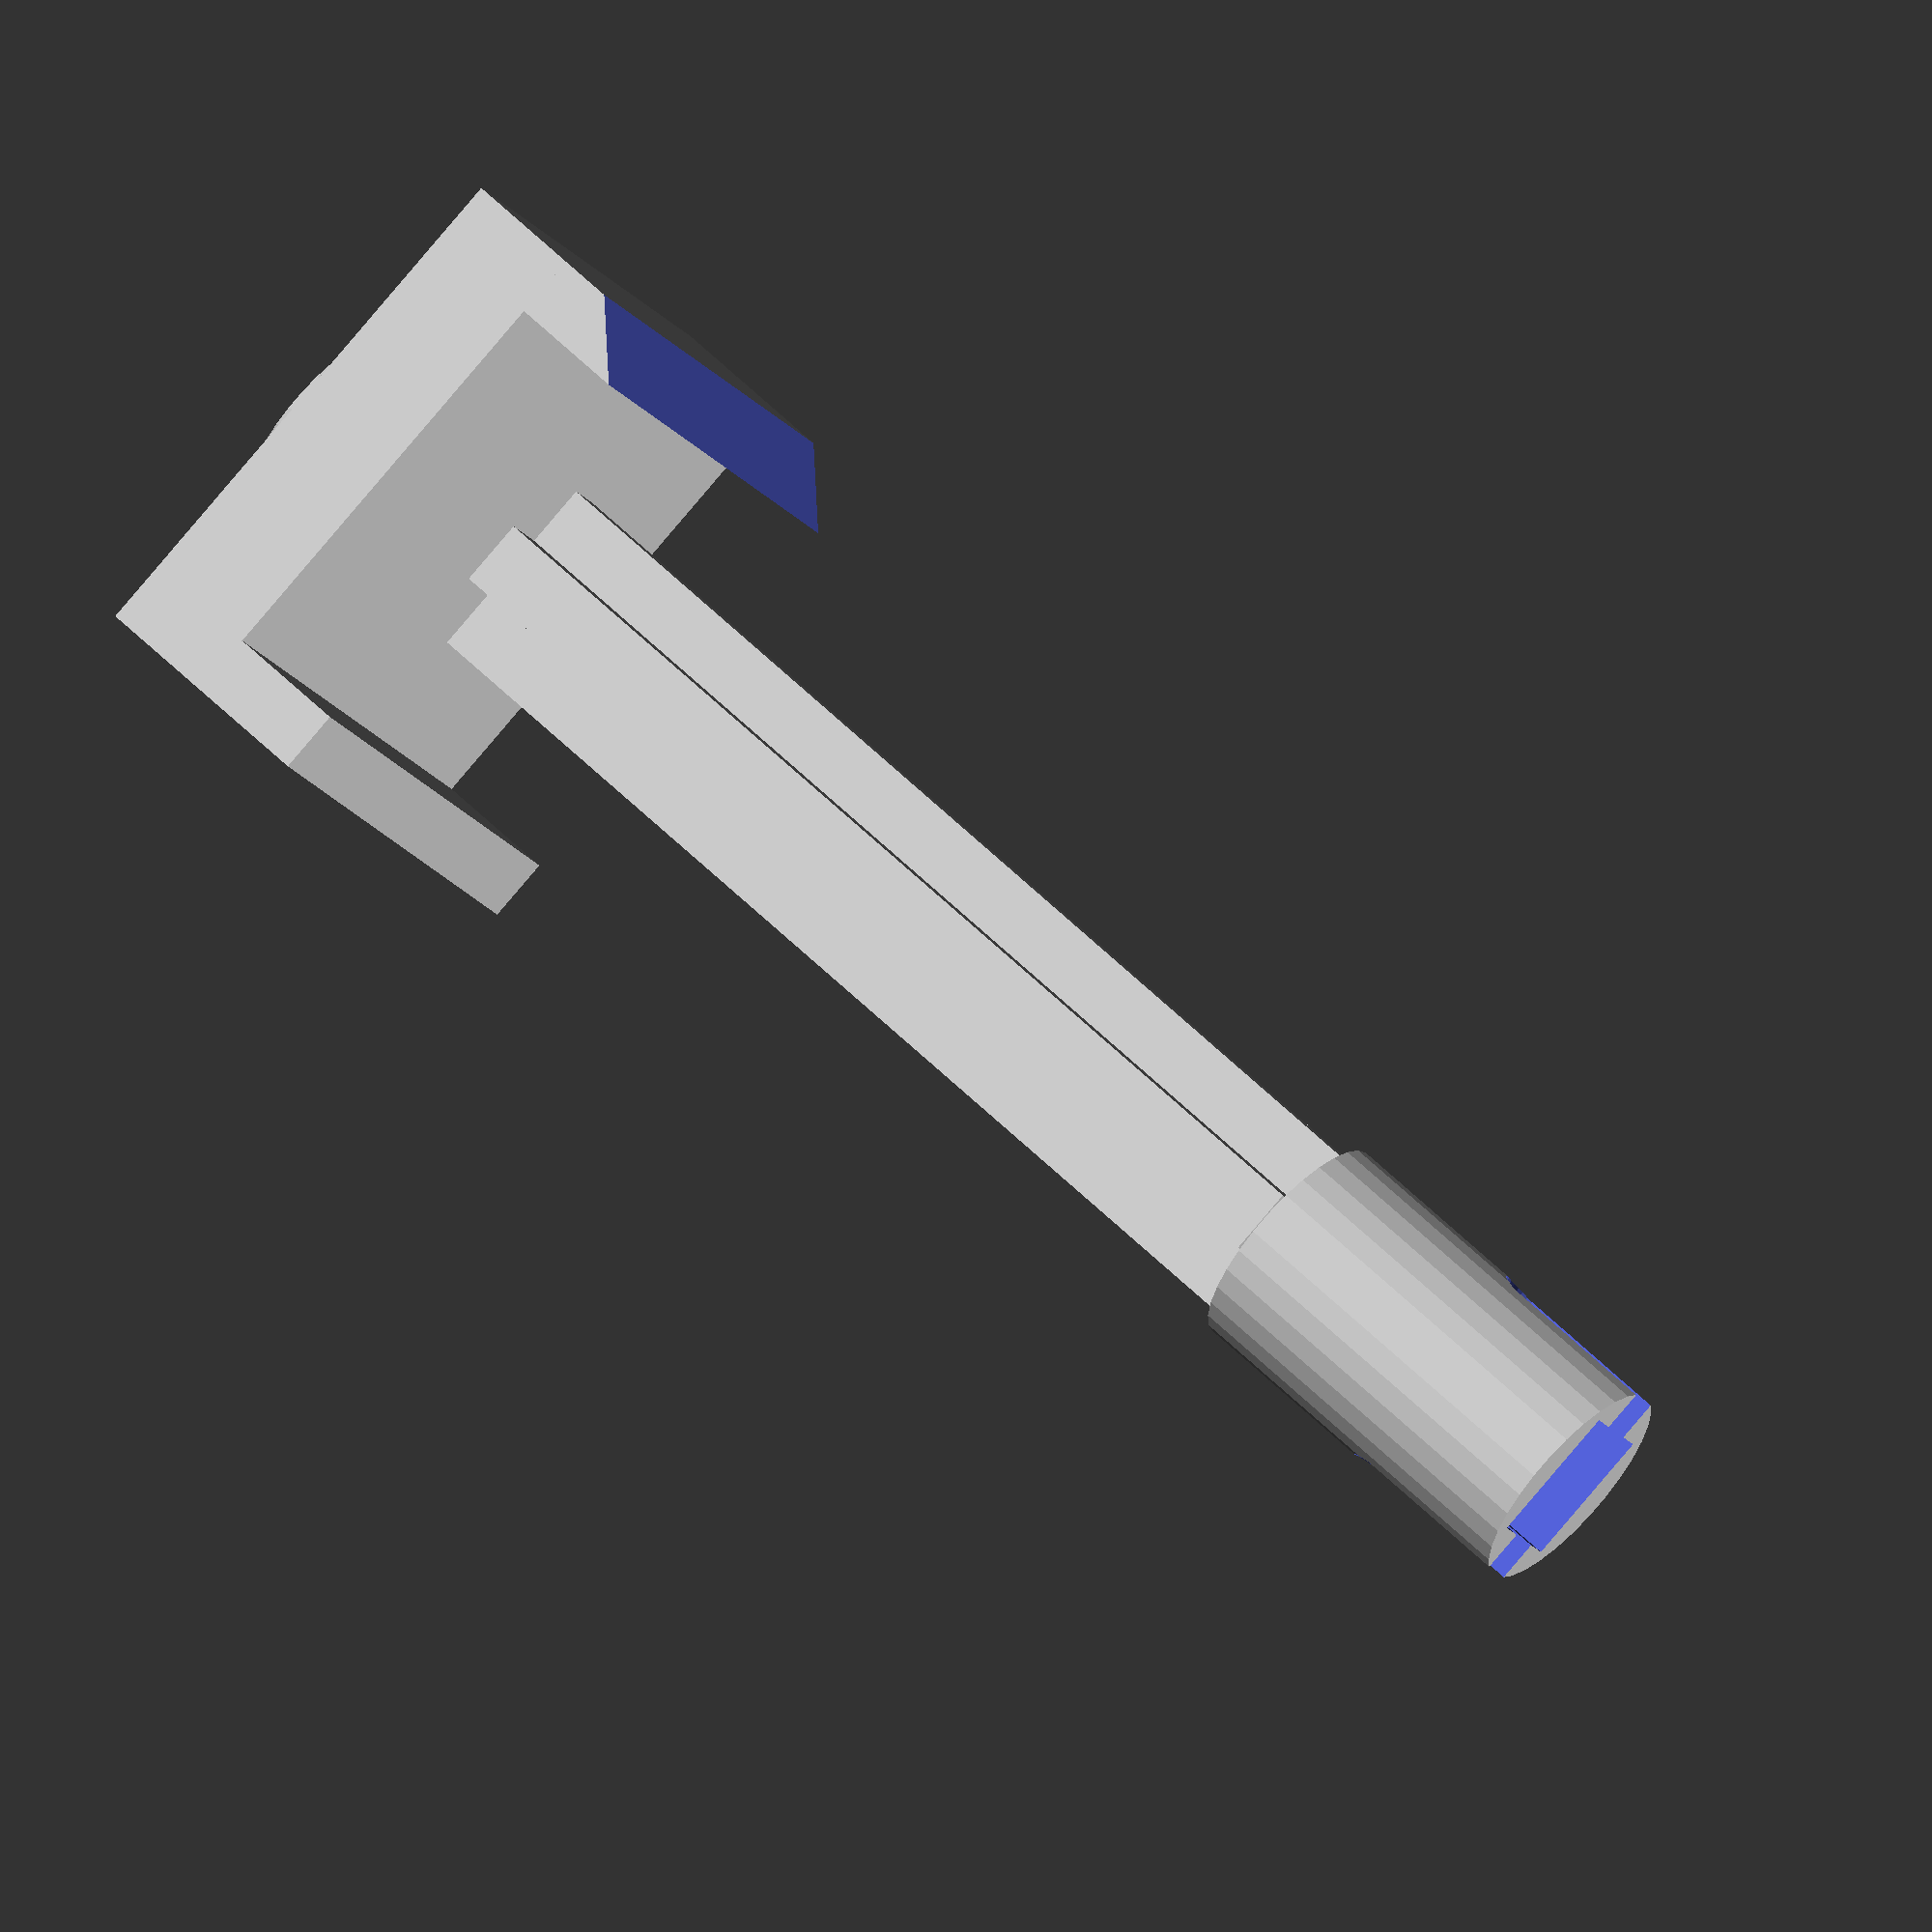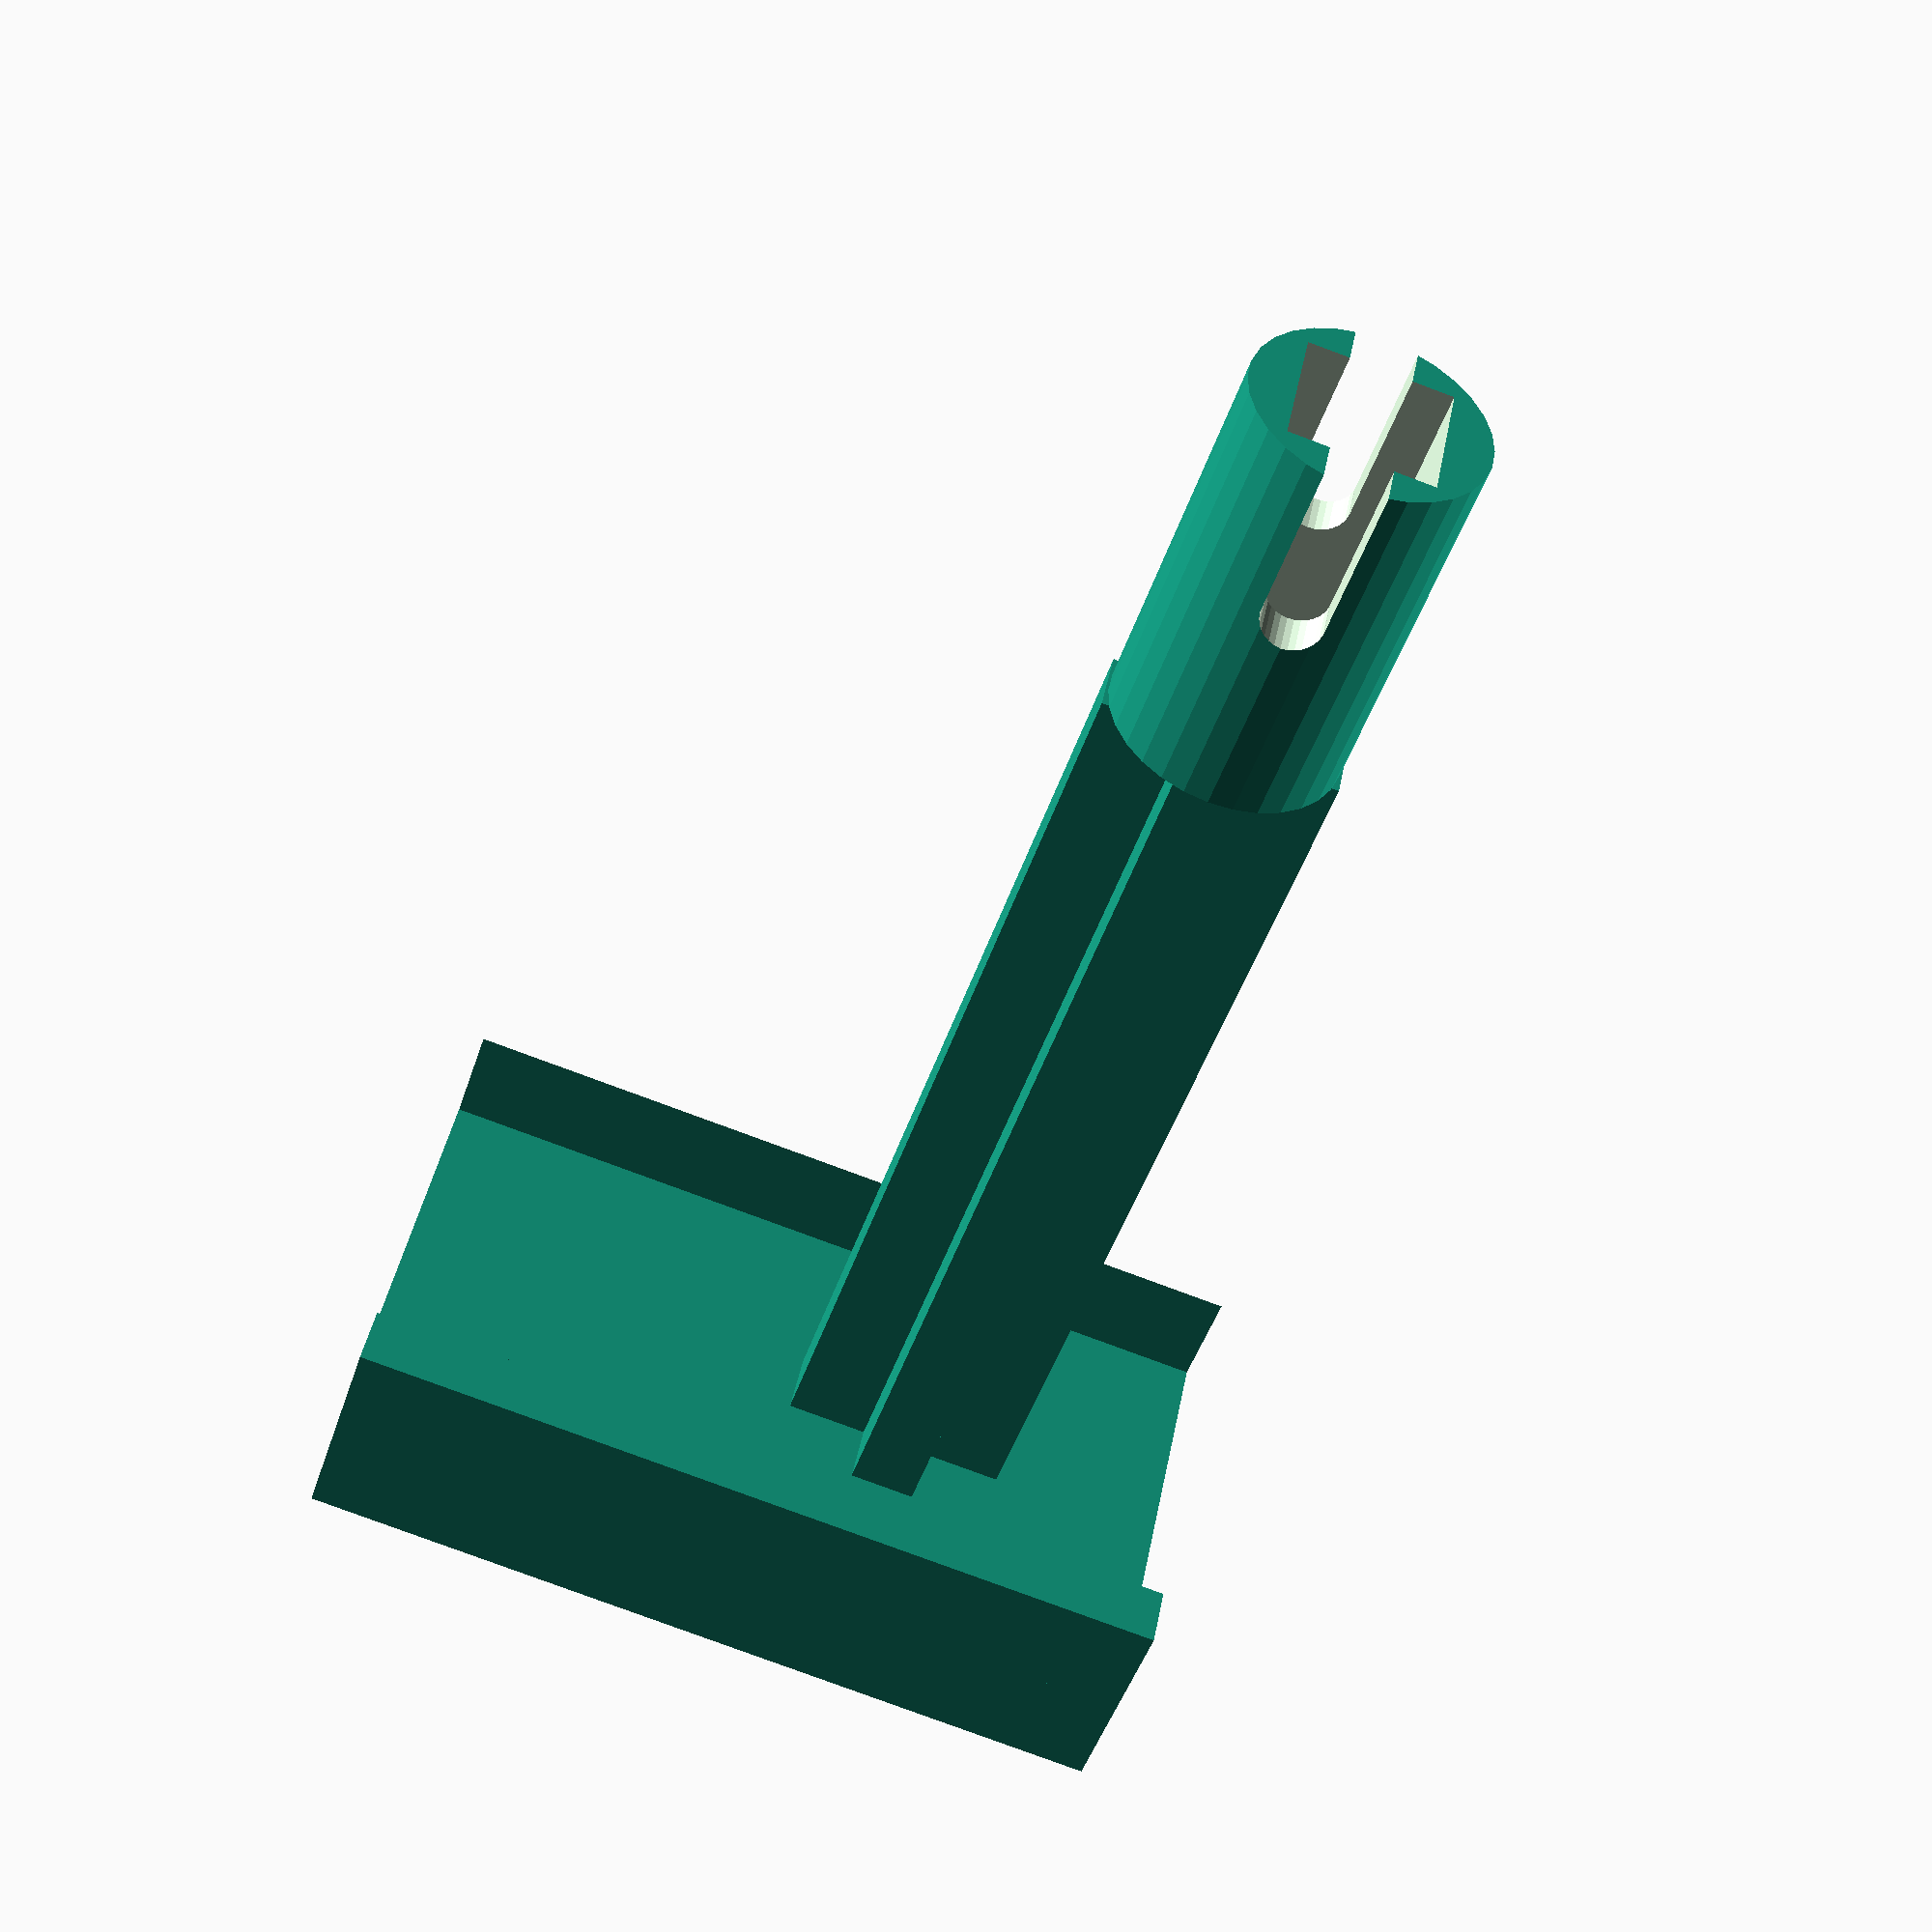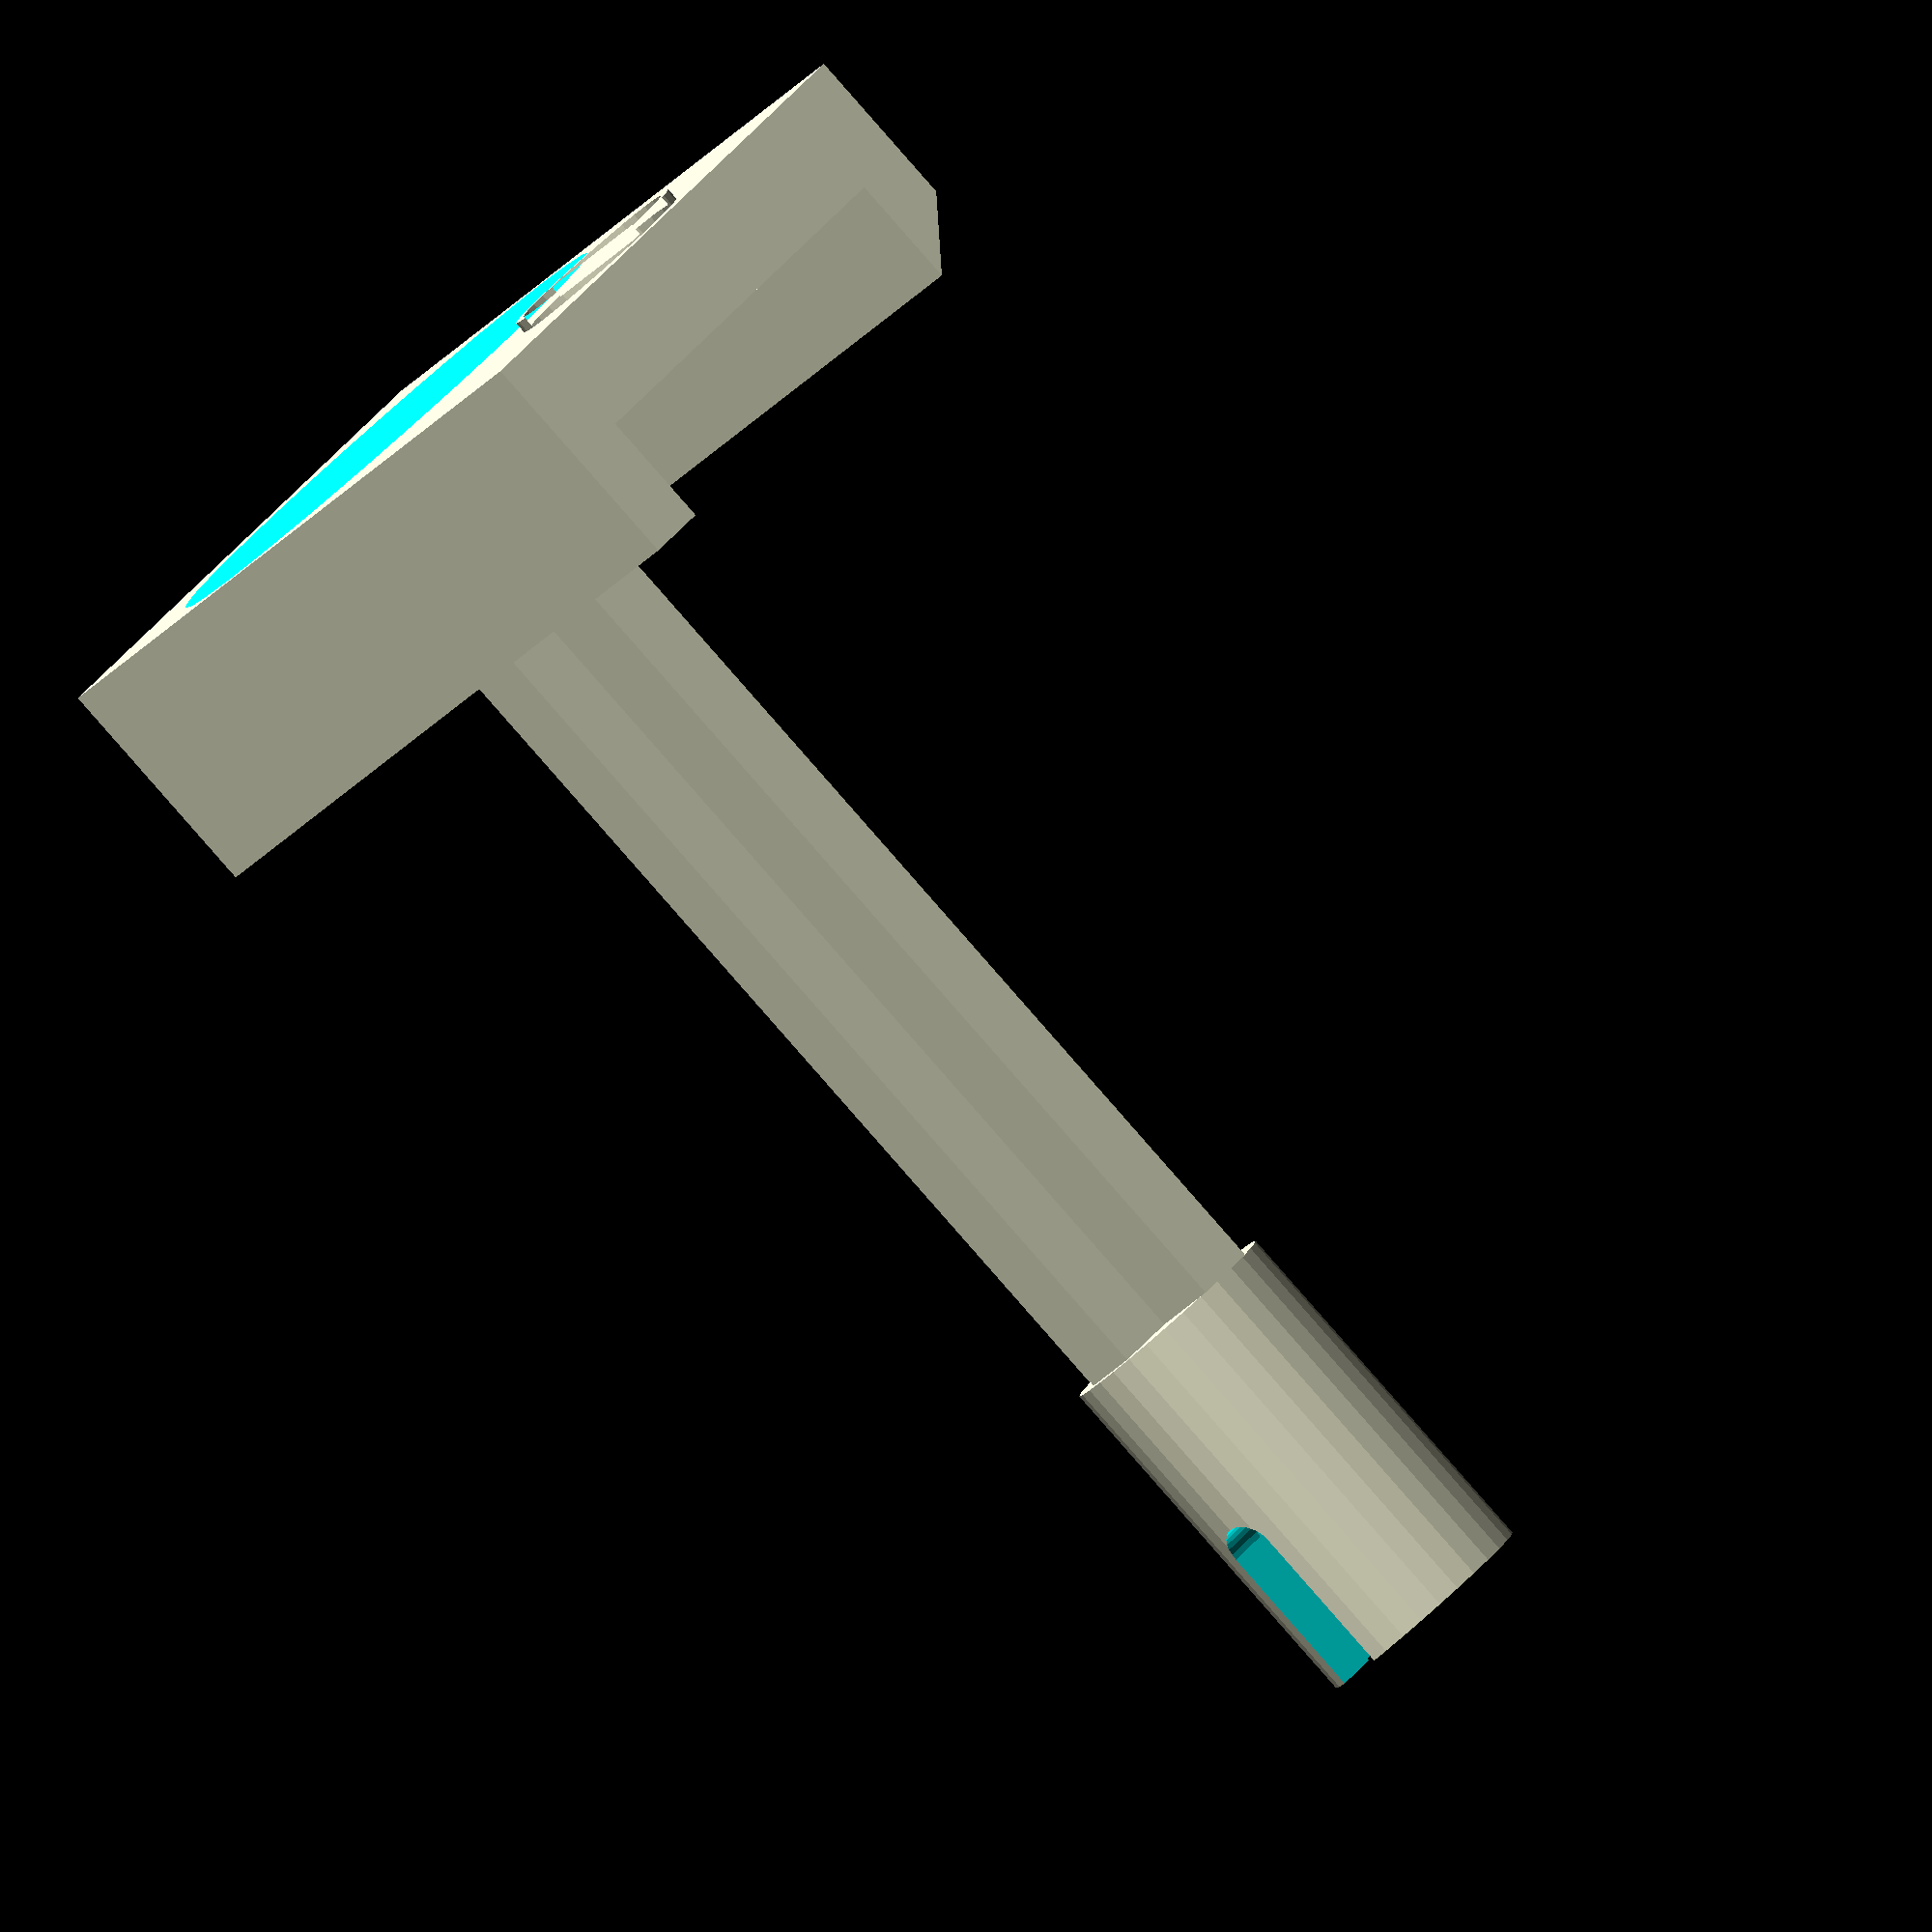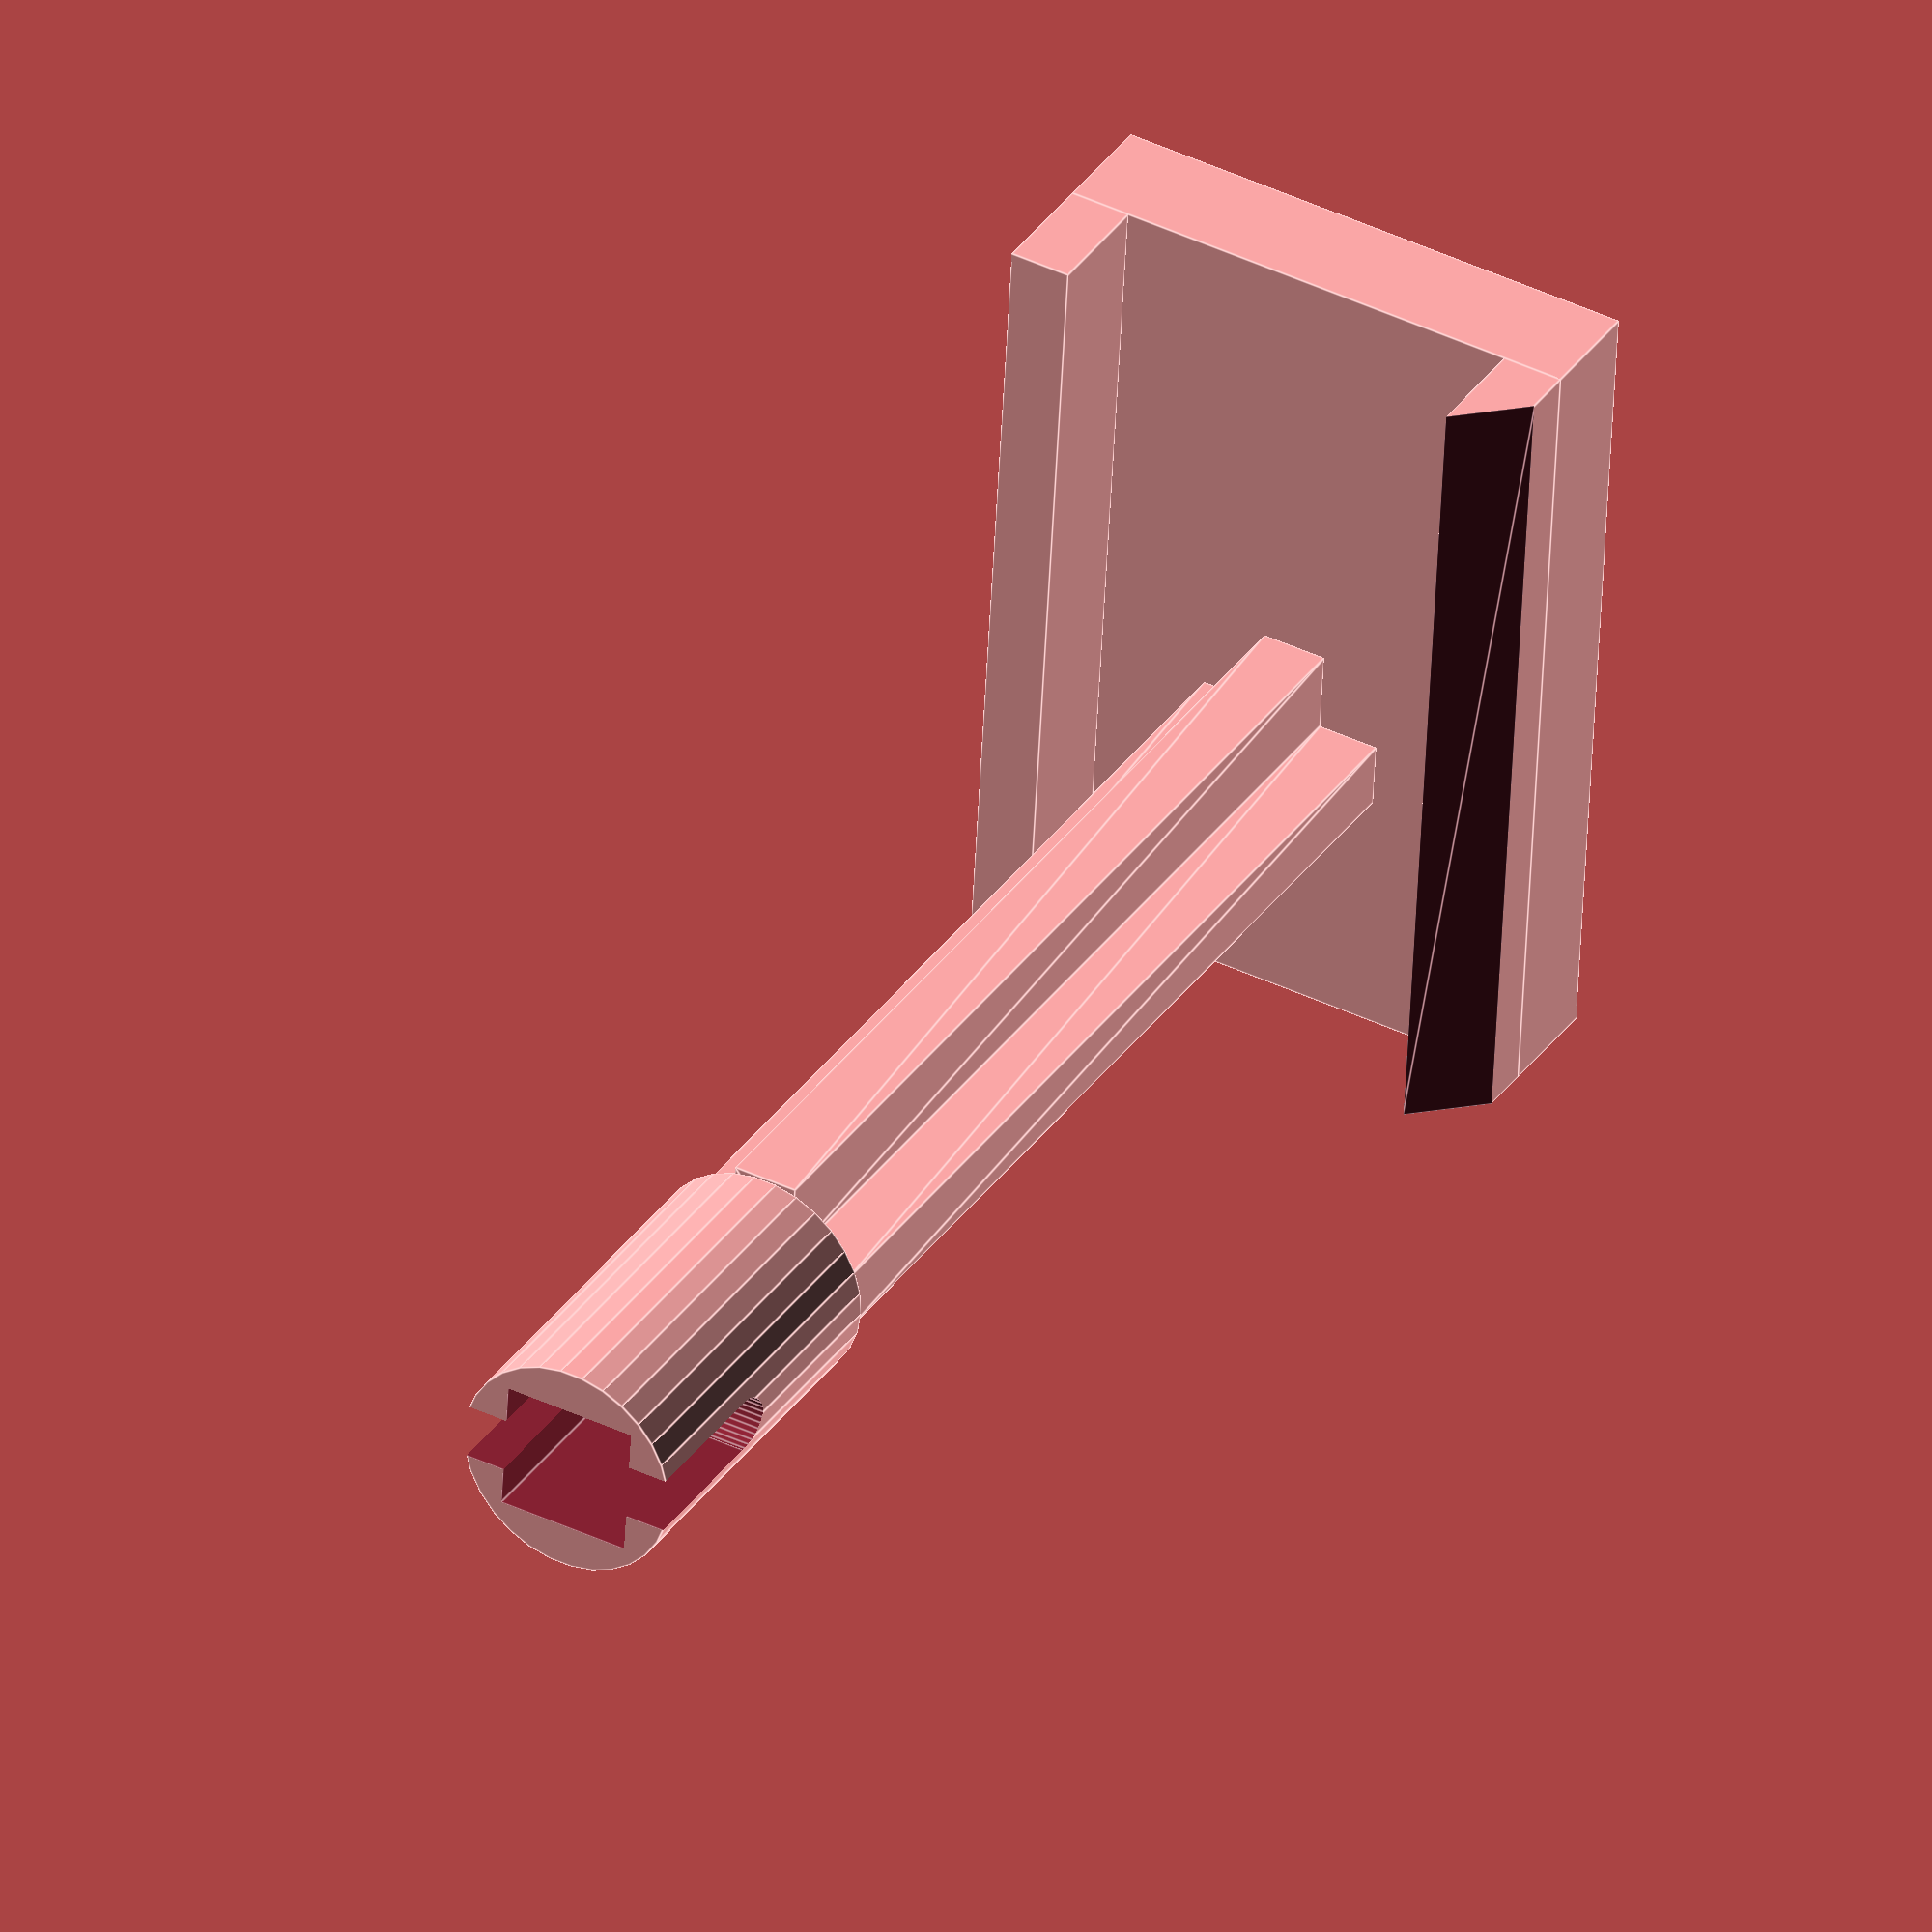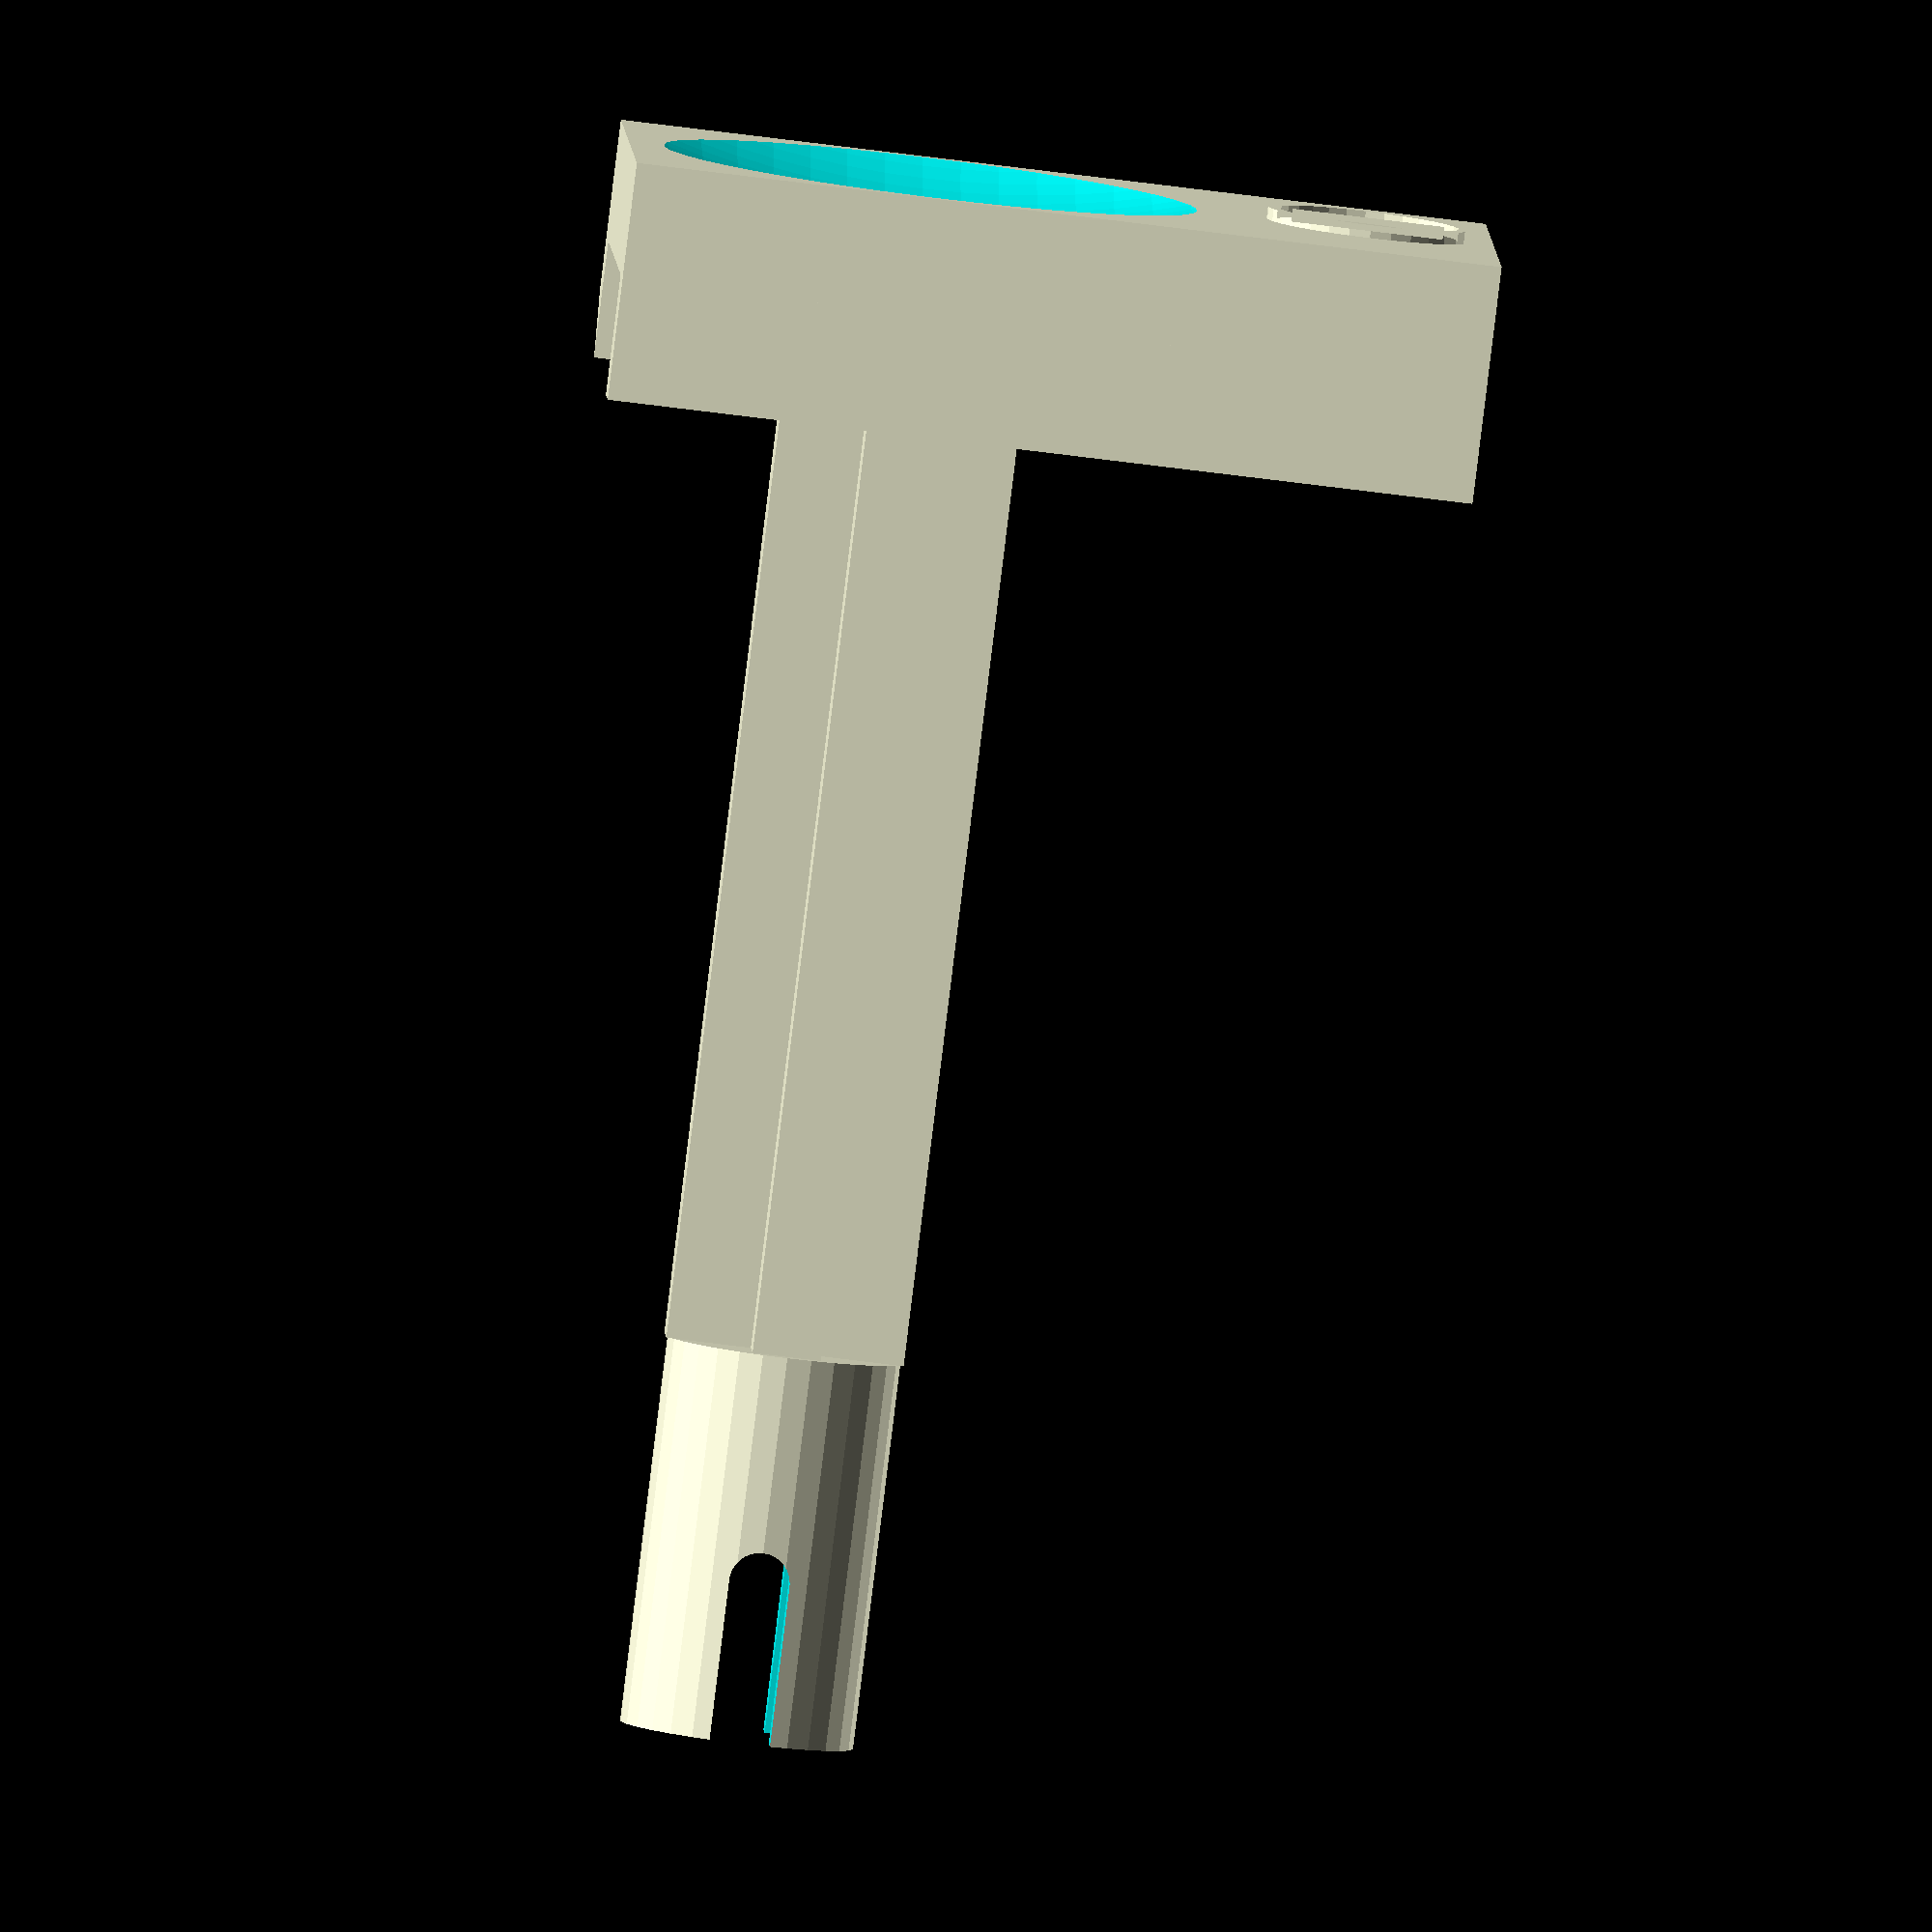
<openscad>
// OpenSCAD definition for an Acorn Risc PC Power Button
//
// This was measured from a real Risc PC power button to 0.1mm accuracy.
//
// by David Thomas, 28-Jan-25
//

epsilon = 0.01; // aka bodge factor

width = 13.9;
height = 21.5;
depth = 2.9;

sidewidth = 1.6;
leftdepth = 3;
rightdepth = 2.9;

reinforced = false; // makes the stem a solid tube

stemwidth = 4.9;
stemheight = 5.9;
stemdepth = 26.3;
stemmiddle = 1.7;

cyldia = 5.8; // 5.9 wide, 5.7 high as measured but using an average here
cyldepth = 9.6;
cyldetail = 30;

cylcutout = 3.5;
cylcutoutdepth = 9.0;

mouthwidth = 10;
mouthheight = 1.5;
mouthdepth = 4;

symbol = true; // enables symbol on button front
symboldia = 5;
symboldepth = 0.3;
symbol_y = 3.15; // from bottom
symboldetail = cyldetail;
symbolthickness = 0.25;

push = true; // enables push impression on button front
pushsize = 45; // sphere diameter
pushdepth = 1;
push_y = 14; // from bottom
pushdetail = 150;

top = false; // additional top fill

difference() {
	union() {
		// front
		button = [width, depth, height];
		cube(size = button);

		// stem
		translate([width / 2, depth, 17 - stemheight / 2])
			rotate([-90, 0, 0]) {
				difference() {
					if (!reinforced) {
						union() {
							// cross part
							linear_extrude(stemdepth)
								union() {
									square([stemmiddle, stemheight], center = true);
									square([stemwidth, stemmiddle], center = true);
								}

							// cylinder part
							translate([0, 0, stemdepth + cyldepth / 2])
								cylinder(h = cyldepth, r = cyldia / 2, center = true, $fn = cyldetail);
						}
					} else {
						translate([0, 0, (stemdepth + cyldepth) / 2])
							cylinder(h = stemdepth + cyldepth, r1 = cyldia / 2, r2 = cyldia / 2, center = true, $fn = cyldetail);
					}

					translate([0, 0, stemdepth + cyldepth / 2])
						union() {
								// cut out the square section
								translate([0, 0, (cyldepth - cylcutoutdepth) / 2 + epsilon])
									cube([cylcutout, cylcutout, cylcutoutdepth], center = true);

								// cut out the mouth section
								translate([0, 0, (cyldepth - mouthdepth) / 2 + epsilon]) {
									cube([mouthwidth, mouthheight, mouthdepth], center = true);
									
									// round off the mouth section
									translate([0, 0, -mouthdepth / 2])
										rotate([0, 90, 0])
											cylinder(h = mouthwidth, r = 0.75, center = true, $fn = cyldetail);
								}
						}
				}
			}

		lefthand = [sidewidth, leftdepth, height];
		translate([0, depth, 0])
			cube(size = lefthand);

		righthand = [sidewidth, rightdepth, height];
		translate([width - sidewidth, depth, 0])
			difference() {
				cube(size = righthand);

				// using epsilon here to avoid edges colliding
				t = sidewidth;
				translate([0, rightdepth - t, -epsilon])
					linear_extrude(height + epsilon * 2)
						polygon(points=[[t + epsilon, -epsilon],
								[t + epsilon, t + epsilon],
								[-epsilon, t + epsilon]]);
			}
		
		// top fill (additional)
		if (top) {
			top = [width - sidewidth * 2, leftdepth, sidewidth];
			translate([sidewidth, depth, height - sidewidth])
				cube(size = top);
	   }

		// power symbol
		if (symbol) {
			translate([width / 2, -symboldepth, symbol_y])
				rotate([-90, 0, 0])
					linear_extrude(symboldepth)
						union() {
							difference() {
								circle(d = symboldia, $fn = symboldetail);
								circle(d = symboldia - symbolthickness * 2, $fn = symboldetail);
							}
							square([symbolthickness, symboldia * 3 / 4], center = true);
						}
		}
	}

	// push impression
	if (push) {
		translate([width / 2, -pushsize / 2 + pushdepth, push_y])
			sphere(d = pushsize, $fn = pushdetail);
	}
}

</openscad>
<views>
elev=10.1 azim=228.0 roll=193.9 proj=o view=wireframe
elev=78.5 azim=238.6 roll=249.5 proj=p view=wireframe
elev=25.4 azim=229.0 roll=151.0 proj=o view=solid
elev=53.3 azim=150.2 roll=177.2 proj=o view=edges
elev=252.6 azim=76.9 roll=97.2 proj=o view=wireframe
</views>
